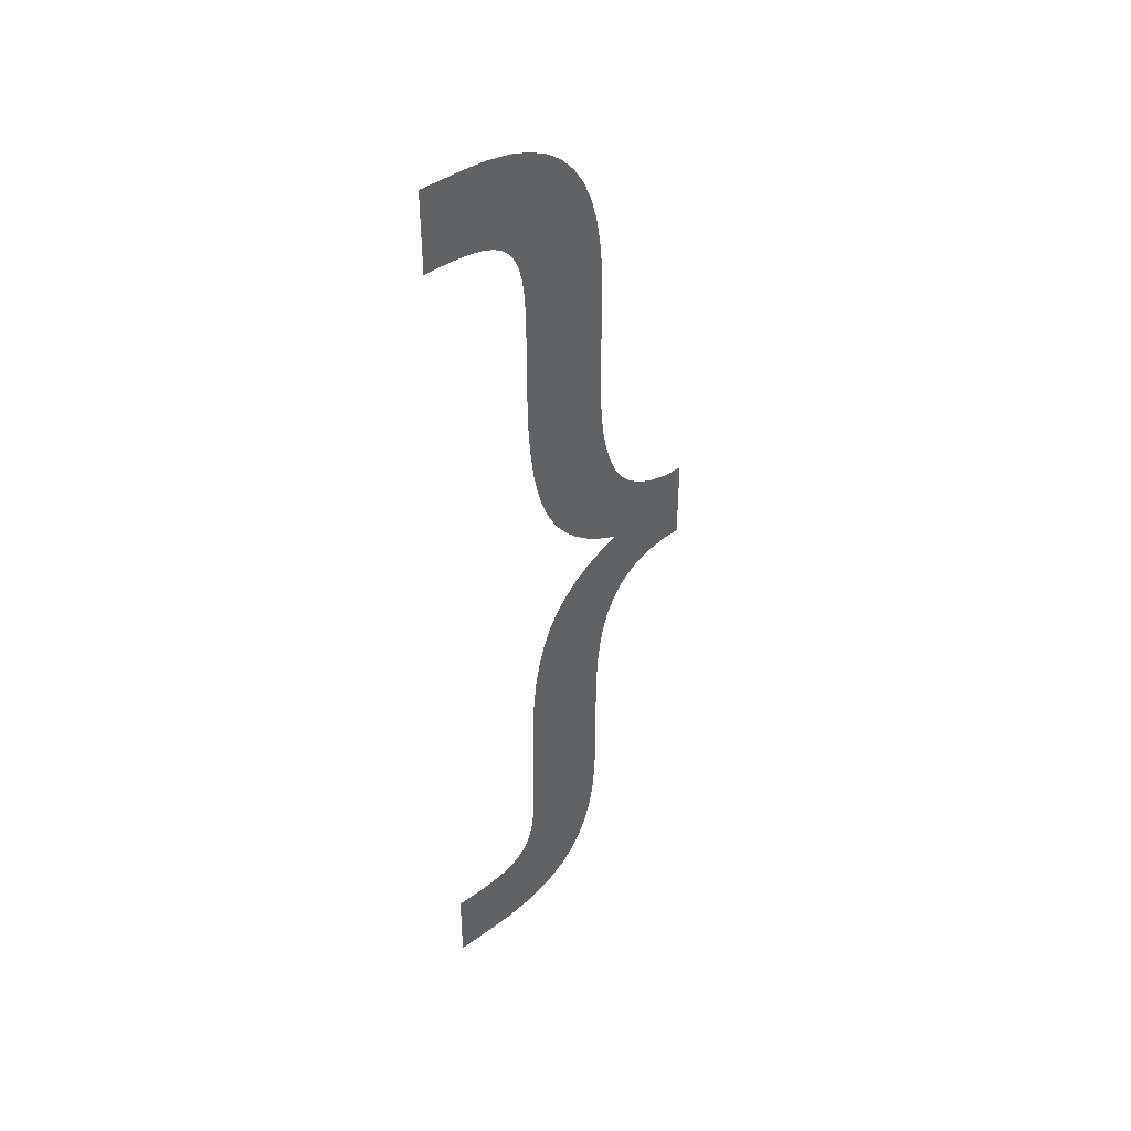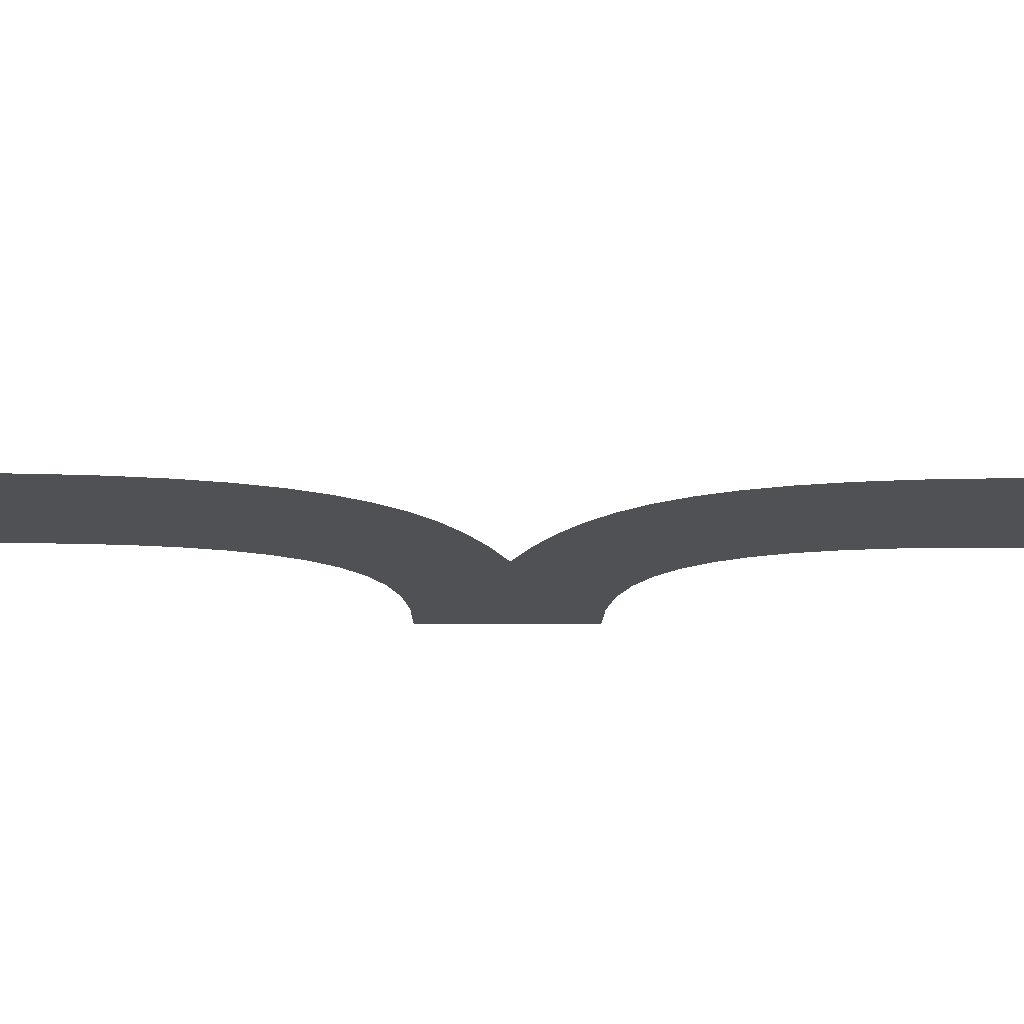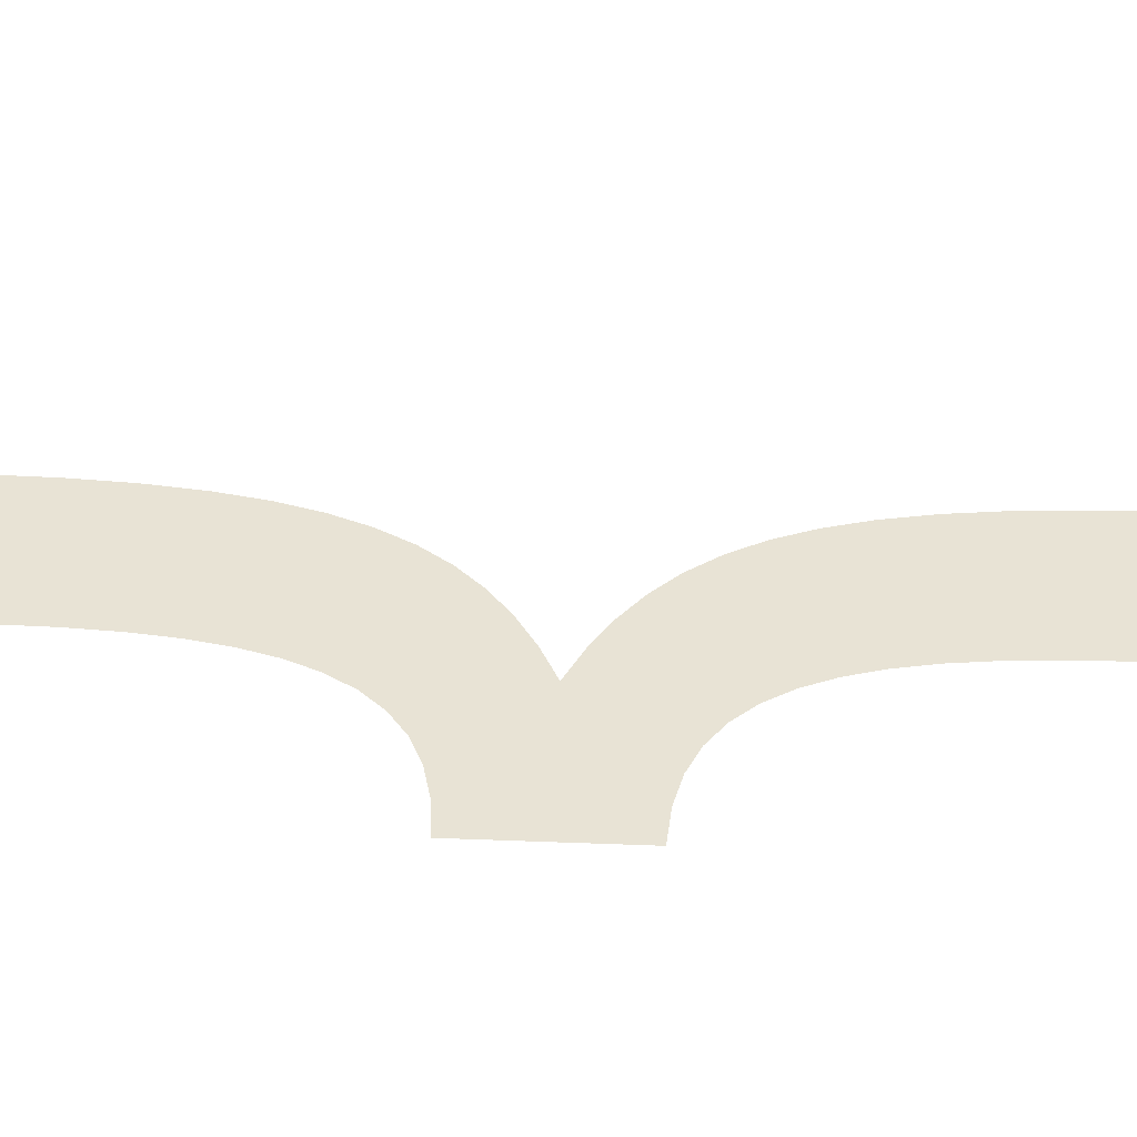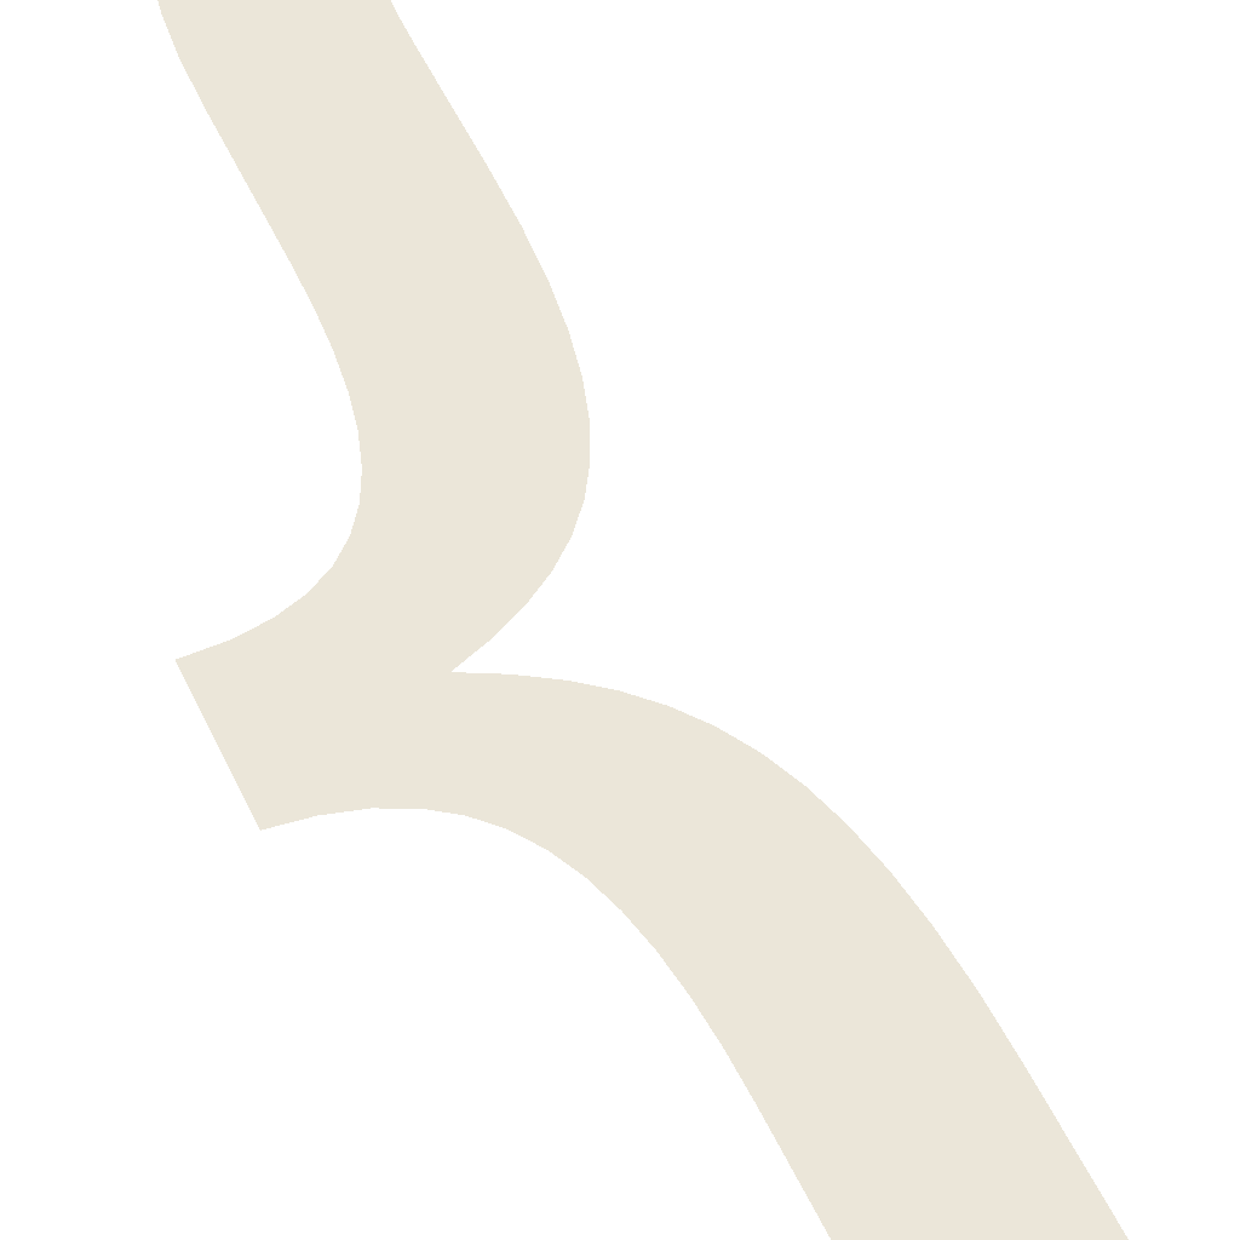
<metadata>
{"format":"obj","ext":"obj","renderer":"f3d","projection":"perspective","resolution":1024,"background":"white","views":[{"elev":43.9,"azim":-40.3,"up":"+Z"},{"elev":-19.8,"azim":-90.8,"up":"+Y"},{"elev":41.1,"azim":92.8,"up":"+Y"},{"elev":47.0,"azim":157.2,"up":"+Y"}]}
</metadata>
<code>
o }_Mesh.002
v 0.305 0 -0.299
v 0.2858 0 -0.3003
v 0.269 0 -0.304
v 0.2546 0 -0.3101
v 0.2424 0 -0.3186
v 0.2321 0 -0.3293
v 0.2238 0 -0.3422
v 0.2171 0 -0.3573
v 0.212 0 -0.3744
v 0.2082 0 -0.3935
v 0.2058 0 -0.4145
v 0.2044 0 -0.4374
v 0.204 0 -0.462
v 0.204 0 -0.55
v 0.2032 0 -0.5779
v 0.2009 0 -0.6035
v 0.1969 0 -0.6268
v 0.191 0 -0.6477
v 0.1831 0 -0.6663
v 0.1731 0 -0.6825
v 0.1609 0 -0.6963
v 0.1464 0 -0.7076
v 0.1293 0 -0.7165
v 0.1097 0 -0.7229
v 0.08727 0 -0.7267
v 0.062 0 -0.728
v 0.023 0 -0.728
v 0.023 0 -0.652
v 0.038 0 -0.652
v 0.05436 0 -0.6516
v 0.06853 0 -0.6503
v 0.08066 0 -0.6479
v 0.09089 0 -0.6443
v 0.09937 0 -0.6392
v 0.1062 0 -0.6326
v 0.1117 0 -0.6243
v 0.1158 0 -0.6141
v 0.1187 0 -0.6018
v 0.1206 0 -0.5873
v 0.1217 0 -0.5704
v 0.122 0 -0.551
v 0.122 0 -0.479
v 0.1226 0 -0.4469
v 0.1243 0 -0.4181
v 0.1274 0 -0.3922
v 0.1318 0 -0.3691
v 0.1376 0 -0.3485
v 0.1449 0 -0.3304
v 0.1537 0 -0.3144
v 0.1642 0 -0.3003
v 0.1764 0 -0.2879
v 0.1904 0 -0.277
v 0.2062 0 -0.2675
v 0.224 0 -0.259
v 0.2062 0 -0.2505
v 0.1904 0 -0.241
v 0.1764 0 -0.2301
v 0.1642 0 -0.2177
v 0.1537 0 -0.2036
v 0.1449 0 -0.1876
v 0.1376 0 -0.1695
v 0.1318 0 -0.1489
v 0.1274 0 -0.1258
v 0.1243 0 -0.09995
v 0.1226 0 -0.07108
v 0.122 0 -0.039
v 0.122 0 0.033
v 0.1217 0 0.05242
v 0.1206 0 0.0693
v 0.1187 0 0.0838
v 0.1158 0 0.09607
v 0.1117 0 0.1063
v 0.1062 0 0.1146
v 0.09937 0 0.1212
v 0.09089 0 0.1263
v 0.08066 0 0.1299
v 0.06853 0 0.1323
v 0.05436 0 0.1336
v 0.038 0 0.134
v 0.023 0 0.134
v 0.023 0 0.21
v 0.062 0 0.21
v 0.08727 0 0.2087
v 0.1097 0 0.2049
v 0.1293 0 0.1985
v 0.1464 0 0.1896
v 0.1609 0 0.1783
v 0.1731 0 0.1645
v 0.1831 0 0.1483
v 0.191 0 0.1297
v 0.1969 0 0.1087
v 0.2009 0 0.08546
v 0.2032 0 0.05987
v 0.204 0 0.032
v 0.204 0 -0.056
v 0.2044 0 -0.08063
v 0.2058 0 -0.1035
v 0.2082 0 -0.1245
v 0.212 0 -0.1436
v 0.2171 0 -0.1607
v 0.2238 0 -0.1757
v 0.2321 0 -0.1887
v 0.2424 0 -0.1994
v 0.2546 0 -0.2079
v 0.269 0 -0.214
v 0.2858 0 -0.2177
v 0.305 0 -0.219
f 28 26 27
f 28 25 26
f 28 24 25
f 28 23 24
f 28 22 23
f 28 21 22
f 28 20 21
f 28 19 20
f 28 29 19
f 29 30 19
f 30 18 19
f 31 18 30
f 32 18 31
f 33 18 32
f 33 17 18
f 34 17 33
f 35 17 34
f 36 17 35
f 36 16 17
f 37 16 36
f 38 16 37
f 38 15 16
f 39 15 38
f 40 15 39
f 40 14 15
f 41 14 40
f 42 14 41
f 42 13 14
f 43 13 42
f 43 12 13
f 44 12 43
f 44 11 12
f 45 11 44
f 45 10 11
f 45 9 10
f 46 9 45
f 46 8 9
f 47 8 46
f 47 7 8
f 48 7 47
f 48 6 7
f 49 6 48
f 49 5 6
f 49 4 5
f 50 4 49
f 50 3 4
f 50 2 3
f 50 1 2
f 51 1 50
f 51 107 1
f 52 107 51
f 53 54 52
f 54 107 52
f 55 107 54
f 56 107 55
f 57 107 56
f 58 107 57
f 58 106 107
f 59 106 58
f 59 105 106
f 59 104 105
f 59 103 104
f 60 103 59
f 60 102 103
f 60 101 102
f 61 101 60
f 61 100 101
f 62 100 61
f 62 99 100
f 63 99 62
f 63 98 99
f 64 98 63
f 64 97 98
f 64 96 97
f 65 96 64
f 65 95 96
f 66 95 65
f 66 94 95
f 67 94 66
f 67 93 94
f 68 93 67
f 69 93 68
f 69 92 93
f 70 92 69
f 71 92 70
f 71 91 92
f 72 91 71
f 73 91 72
f 73 90 91
f 74 90 73
f 75 90 74
f 76 90 75
f 76 89 90
f 77 89 76
f 78 89 77
f 79 89 78
f 81 79 80
f 81 89 79
f 81 88 89
f 81 87 88
f 81 86 87
f 81 85 86
f 81 84 85
f 81 83 84
f 81 82 83

</code>
